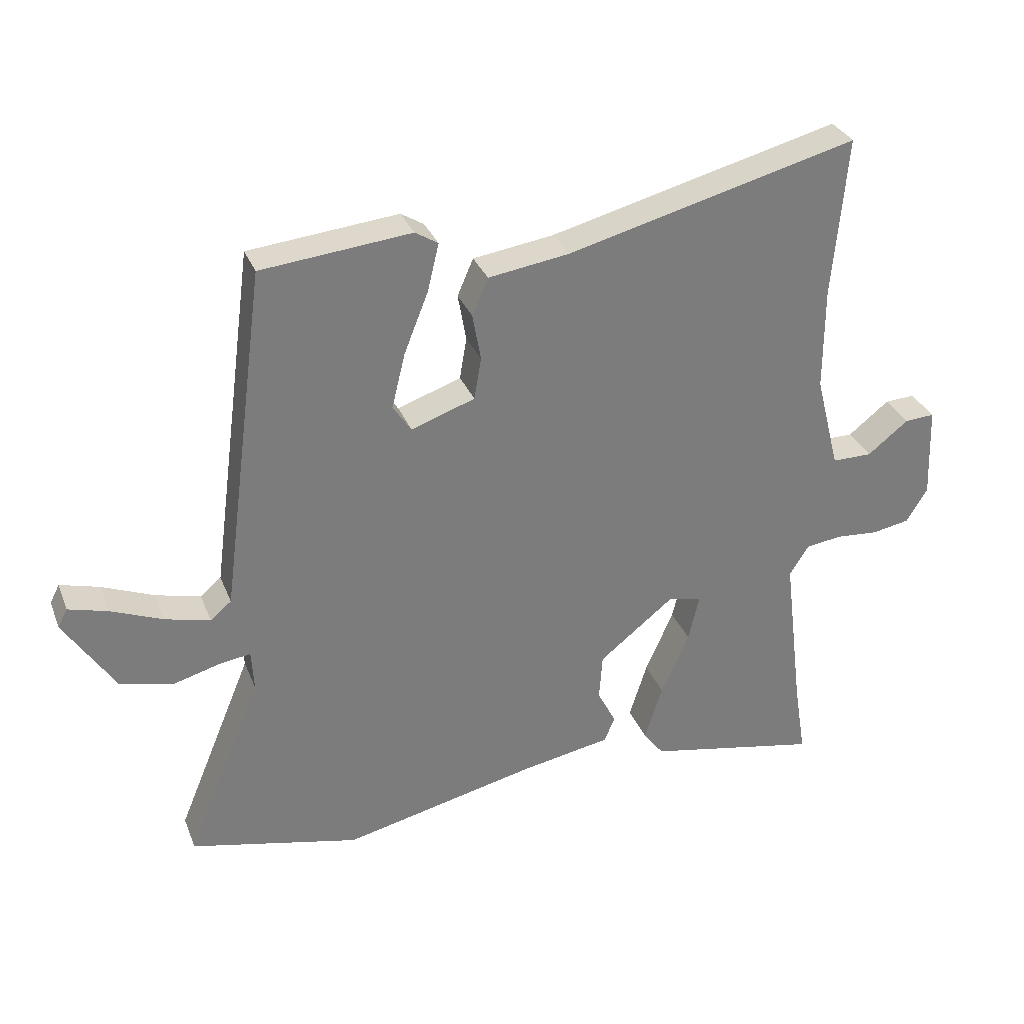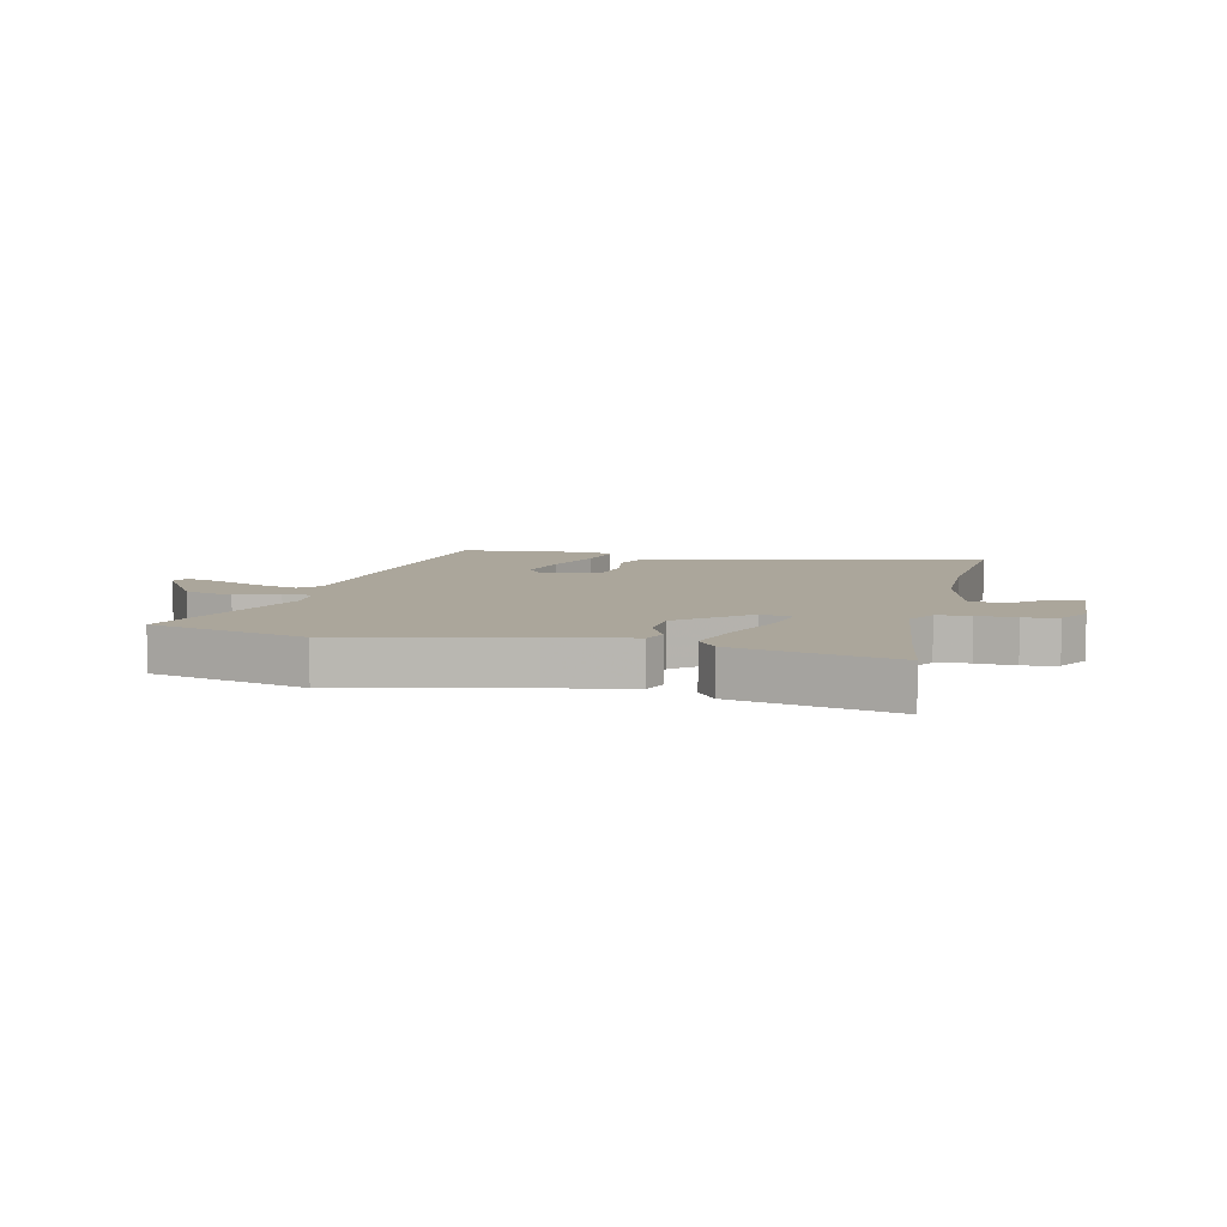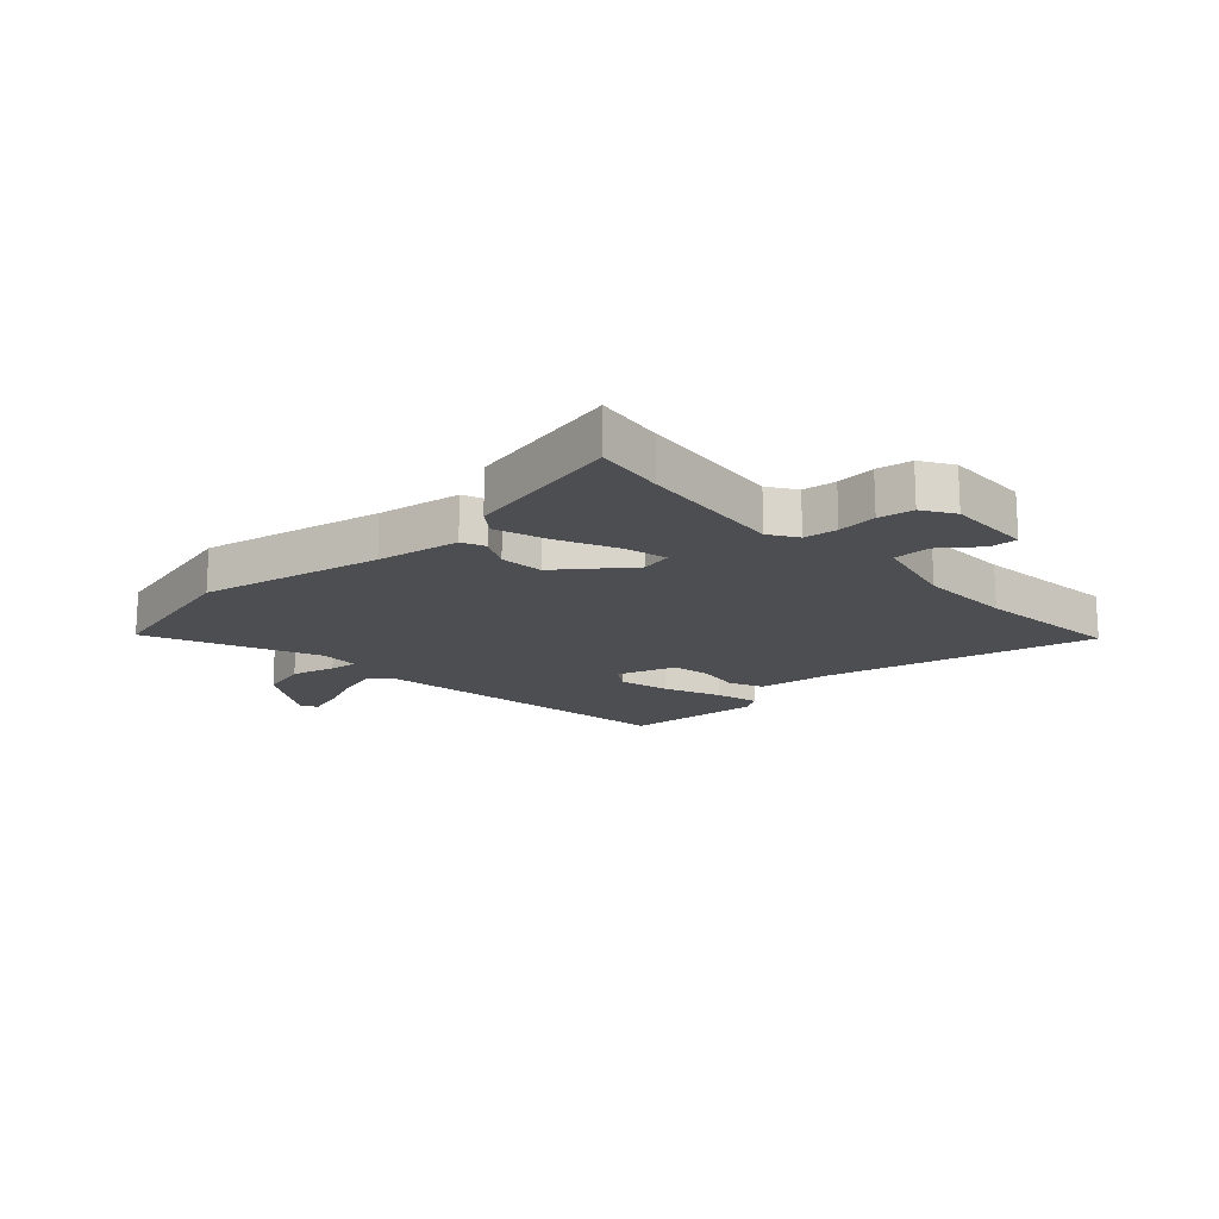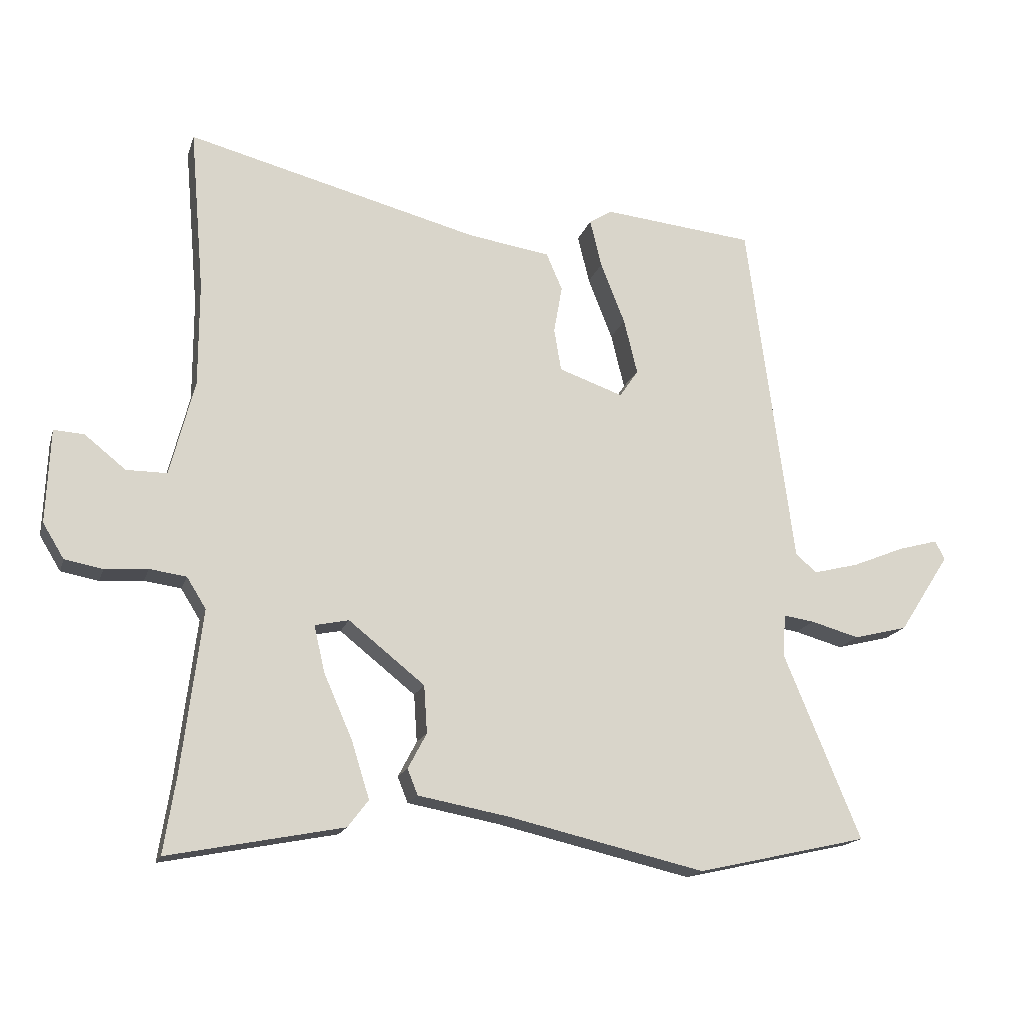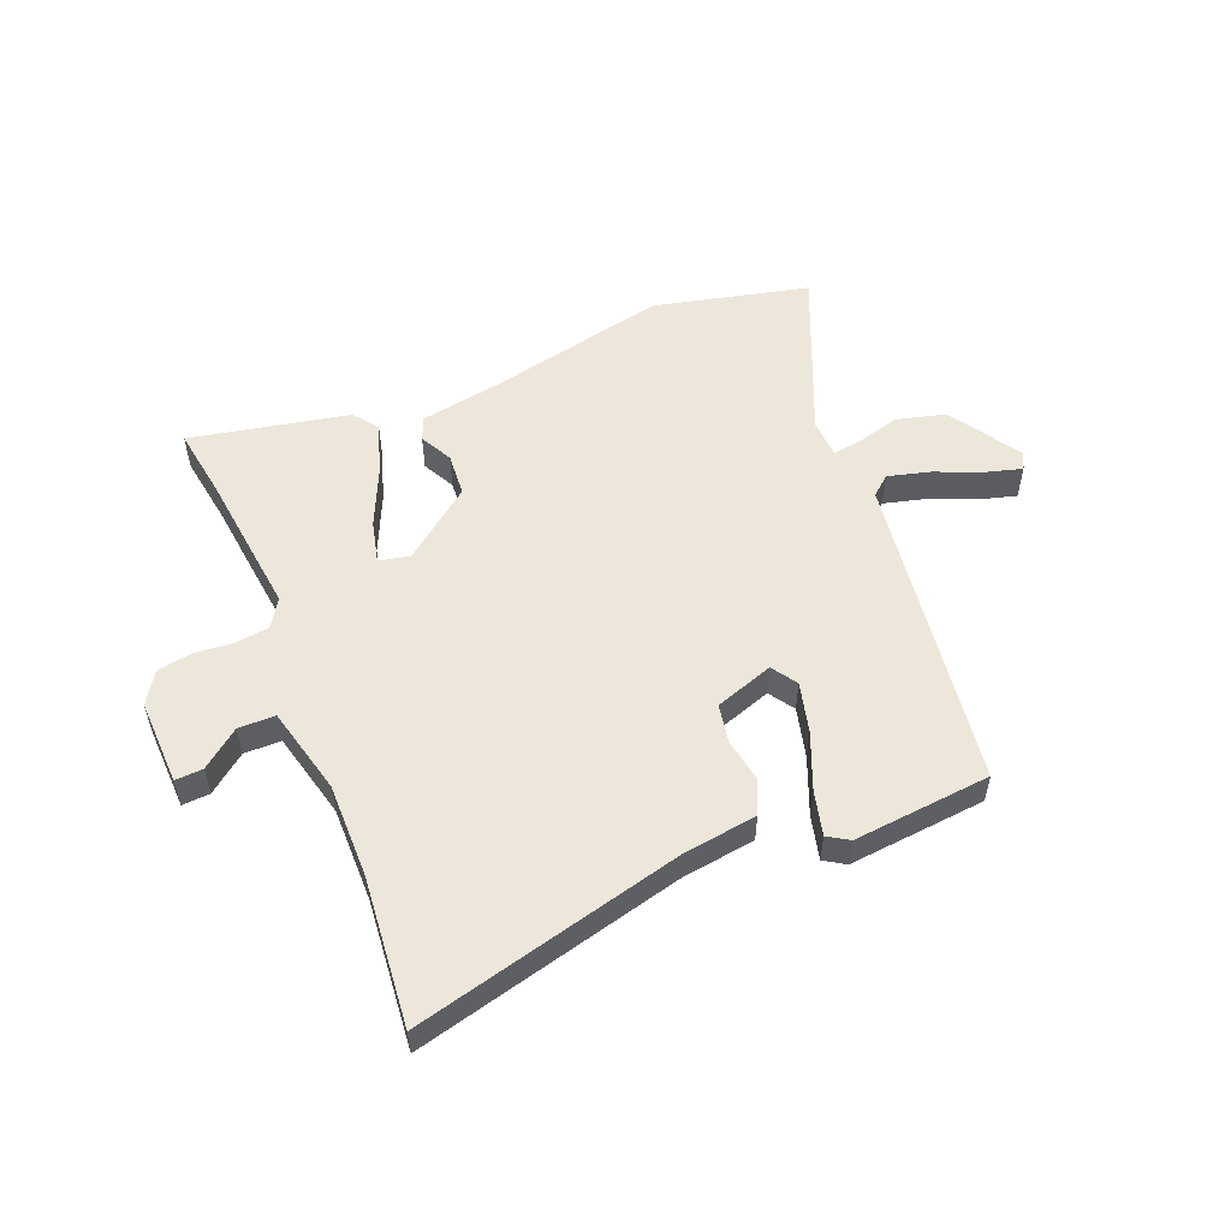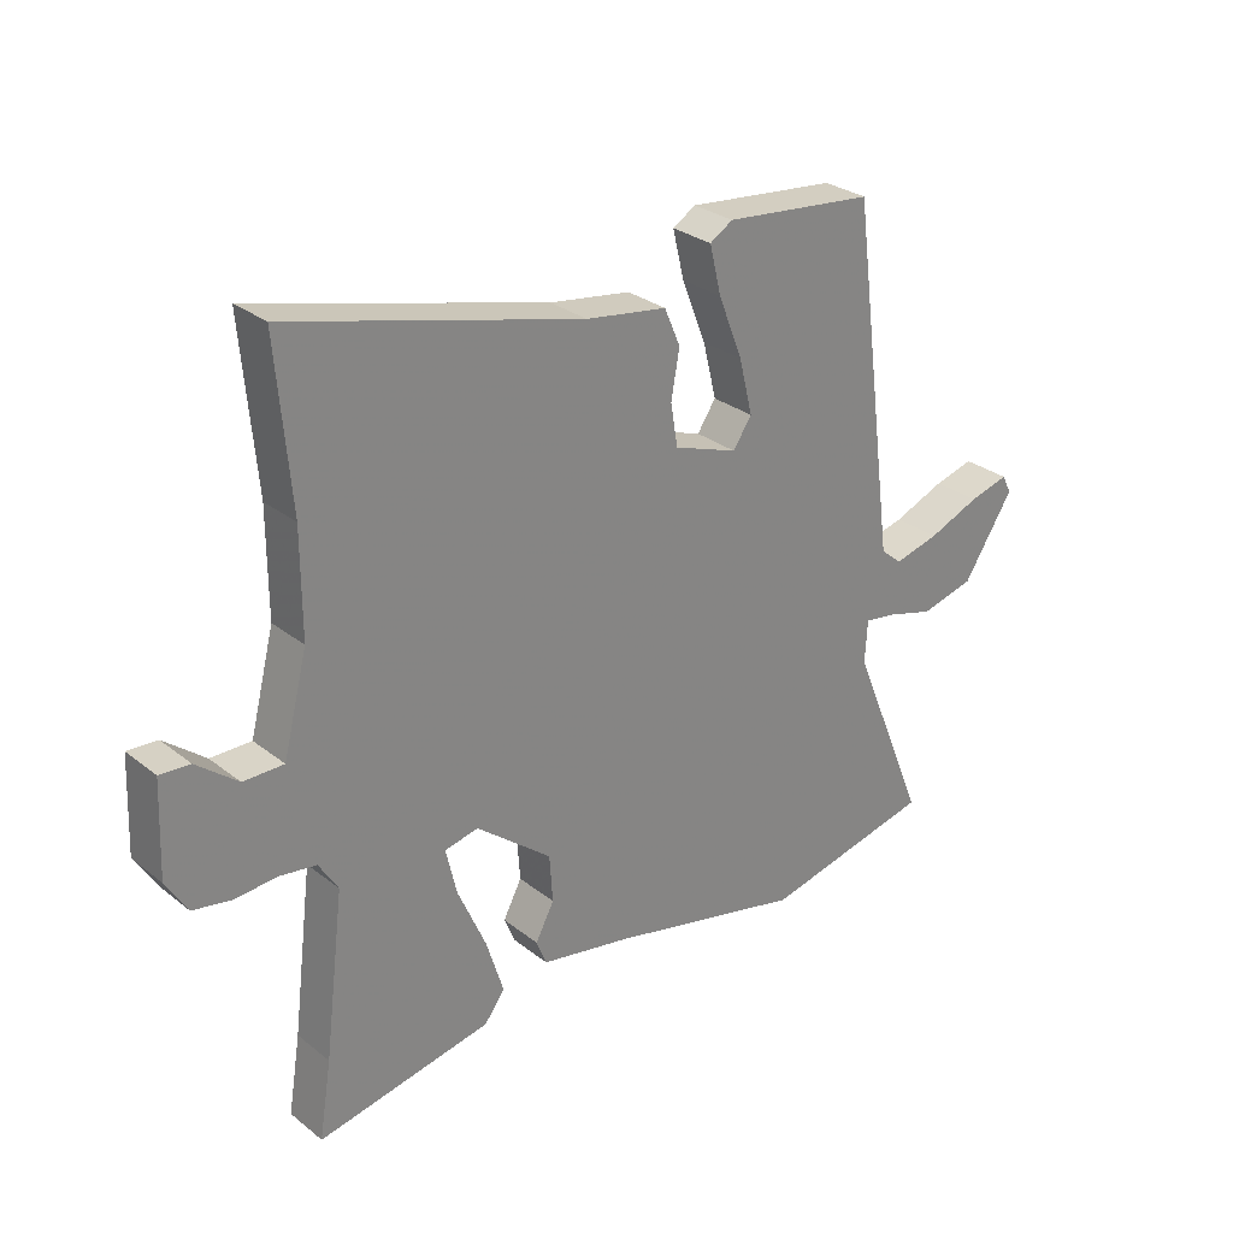
<metadata>
{"format":"obj","ext":"obj","renderer":"f3d","projection":"perspective","resolution":1024,"background":"white","views":[{"elev":31.5,"azim":160.7,"up":"+Z"},{"elev":8.0,"azim":-166.7,"up":"+Y"},{"elev":-16.6,"azim":-136.3,"up":"+Y"},{"elev":-16.9,"azim":-15.0,"up":"+Z"},{"elev":54.0,"azim":-21.7,"up":"+Y"},{"elev":28.5,"azim":-40.5,"up":"+Z"}]}
</metadata>
<code>
v 0.584 0.07 -0.481
v 0.318 0.07 -0.541
v 0.011 0.07 -0.47
v -0.13 0.07 -0.444
v -0.146 0.07 -0.404
v -0.117 0.07 -0.349
v -0.122 0.07 -0.275
v -0.24 0.07 -0.181
v -0.293 0.07 -0.192
v -0.276 0.07 -0.265
v -0.232 0.07 -0.365
v -0.204 0.07 -0.454
v -0.236 0.07 -0.496
v -0.508 0.07 -0.549
v -0.489 0.07 -0.43
v -0.458 0.07 -0.178
v -0.488 0.07 -0.13
v -0.545 0.07 -0.122
v -0.612 0.07 -0.127
v -0.671 0.07 -0.116
v -0.704 0.07 -0.062
v -0.698 0.07 0.084
v -0.651 0.07 0.081
v -0.587 0.07 0.03
v -0.524 0.07 0.03
v -0.486 0.07 0.179
v -0.486 0.07 0.34
v -0.508 0.07 0.593
v -0.052 0.07 0.475
v 0.075 0.07 0.456
v 0.1 0.07 0.398
v 0.087 0.07 0.324
v 0.098 0.07 0.258
v 0.198 0.07 0.223
v 0.227 0.07 0.266
v 0.206 0.07 0.352
v 0.168 0.07 0.448
v 0.15 0.07 0.523
v 0.186 0.07 0.545
v 0.421 0.07 0.521
v 0.493 0.07 -0.023
v 0.526 0.07 -0.051
v 0.597 0.07 -0.033
v 0.678 0.07 0
v 0.74 0.07 0.017
v 0.755 0.07 -0.012
v 0.676 0.07 -0.134
v 0.592 0.07 -0.155
v 0.517 0.07 -0.134
v 0.469 0.07 -0.127
v 0.465 0.07 -0.193
v 0.584 0 -0.481
v 0.318 0 -0.541
v 0.011 0 -0.47
v -0.13 0 -0.444
v -0.146 0 -0.404
v -0.117 0 -0.349
v -0.122 0 -0.275
v -0.24 0 -0.181
v -0.293 0 -0.192
v -0.276 0 -0.265
v -0.232 0 -0.365
v -0.204 0 -0.454
v -0.236 0 -0.496
v -0.508 0 -0.549
v -0.489 0 -0.43
v -0.458 0 -0.178
v -0.488 0 -0.13
v -0.545 0 -0.122
v -0.612 0 -0.127
v -0.671 0 -0.116
v -0.704 0 -0.062
v -0.698 0 0.084
v -0.651 0 0.081
v -0.587 0 0.03
v -0.524 0 0.03
v -0.486 0 0.179
v -0.486 0 0.34
v -0.508 0 0.593
v -0.052 0 0.475
v 0.075 0 0.456
v 0.1 0 0.398
v 0.087 0 0.324
v 0.098 0 0.258
v 0.198 0 0.223
v 0.227 0 0.266
v 0.206 0 0.352
v 0.168 0 0.448
v 0.15 0 0.523
v 0.186 0 0.545
v 0.421 0 0.521
v 0.493 0 -0.023
v 0.526 0 -0.051
v 0.597 0 -0.033
v 0.678 0 0
v 0.74 0 0.017
v 0.755 0 -0.012
v 0.676 0 -0.134
v 0.592 0 -0.155
v 0.517 0 -0.134
v 0.469 0 -0.127
v 0.465 0 -0.193
f 47 48 49
f 46 47 49
f 45 46 49
f 44 45 49
f 43 44 49
f 42 43 49 50
f 41 42 50
f 40 41 50
f 39 40 50
f 38 39 50
f 37 38 50
f 36 37 50
f 35 36 50 51
f 29 30 31 32
f 29 32 33
f 28 29 33
f 27 28 33
f 26 27 33 34
f 22 23 24
f 21 22 24
f 20 21 24
f 19 20 24
f 18 19 24
f 17 18 24 25
f 25 26 34
f 17 25 34
f 16 17 34
f 13 14 15
f 12 13 15
f 11 12 15
f 10 11 15
f 9 10 15 16
f 3 4 5 6
f 3 6 7
f 2 3 7
f 1 2 7
f 51 1 7
f 35 51 7
f 34 35 7
f 8 9 16 34
f 7 8 34
f 100 99 98
f 100 98 97
f 100 97 96
f 100 96 95
f 100 95 94
f 101 100 94 93
f 101 93 92
f 101 92 91
f 101 91 90
f 101 90 89
f 101 89 88
f 101 88 87
f 102 101 87 86
f 83 82 81 80
f 84 83 80
f 84 80 79
f 84 79 78
f 85 84 78 77
f 75 74 73
f 75 73 72
f 75 72 71
f 75 71 70
f 75 70 69
f 76 75 69 68
f 85 77 76
f 85 76 68
f 85 68 67
f 66 65 64
f 66 64 63
f 66 63 62
f 66 62 61
f 67 66 61 60
f 57 56 55 54
f 58 57 54
f 58 54 53
f 58 53 52
f 58 52 102
f 58 102 86
f 58 86 85
f 85 67 60 59
f 85 59 58
f 1 52 53 2
f 2 53 54 3
f 3 54 55 4
f 4 55 56 5
f 5 56 57 6
f 6 57 58 7
f 7 58 59 8
f 8 59 60 9
f 9 60 61 10
f 10 61 62 11
f 11 62 63 12
f 12 63 64 13
f 13 64 65 14
f 14 65 66 15
f 15 66 67 16
f 16 67 68 17
f 17 68 69 18
f 18 69 70 19
f 19 70 71 20
f 20 71 72 21
f 21 72 73 22
f 22 73 74 23
f 23 74 75 24
f 24 75 76 25
f 25 76 77 26
f 26 77 78 27
f 27 78 79 28
f 28 79 80 29
f 29 80 81 30
f 30 81 82 31
f 31 82 83 32
f 32 83 84 33
f 33 84 85 34
f 34 85 86 35
f 35 86 87 36
f 36 87 88 37
f 37 88 89 38
f 38 89 90 39
f 39 90 91 40
f 40 91 92 41
f 41 92 93 42
f 42 93 94 43
f 43 94 95 44
f 44 95 96 45
f 45 96 97 46
f 46 97 98 47
f 47 98 99 48
f 48 99 100 49
f 49 100 101 50
f 50 101 102 51
f 51 102 52 1

</code>
